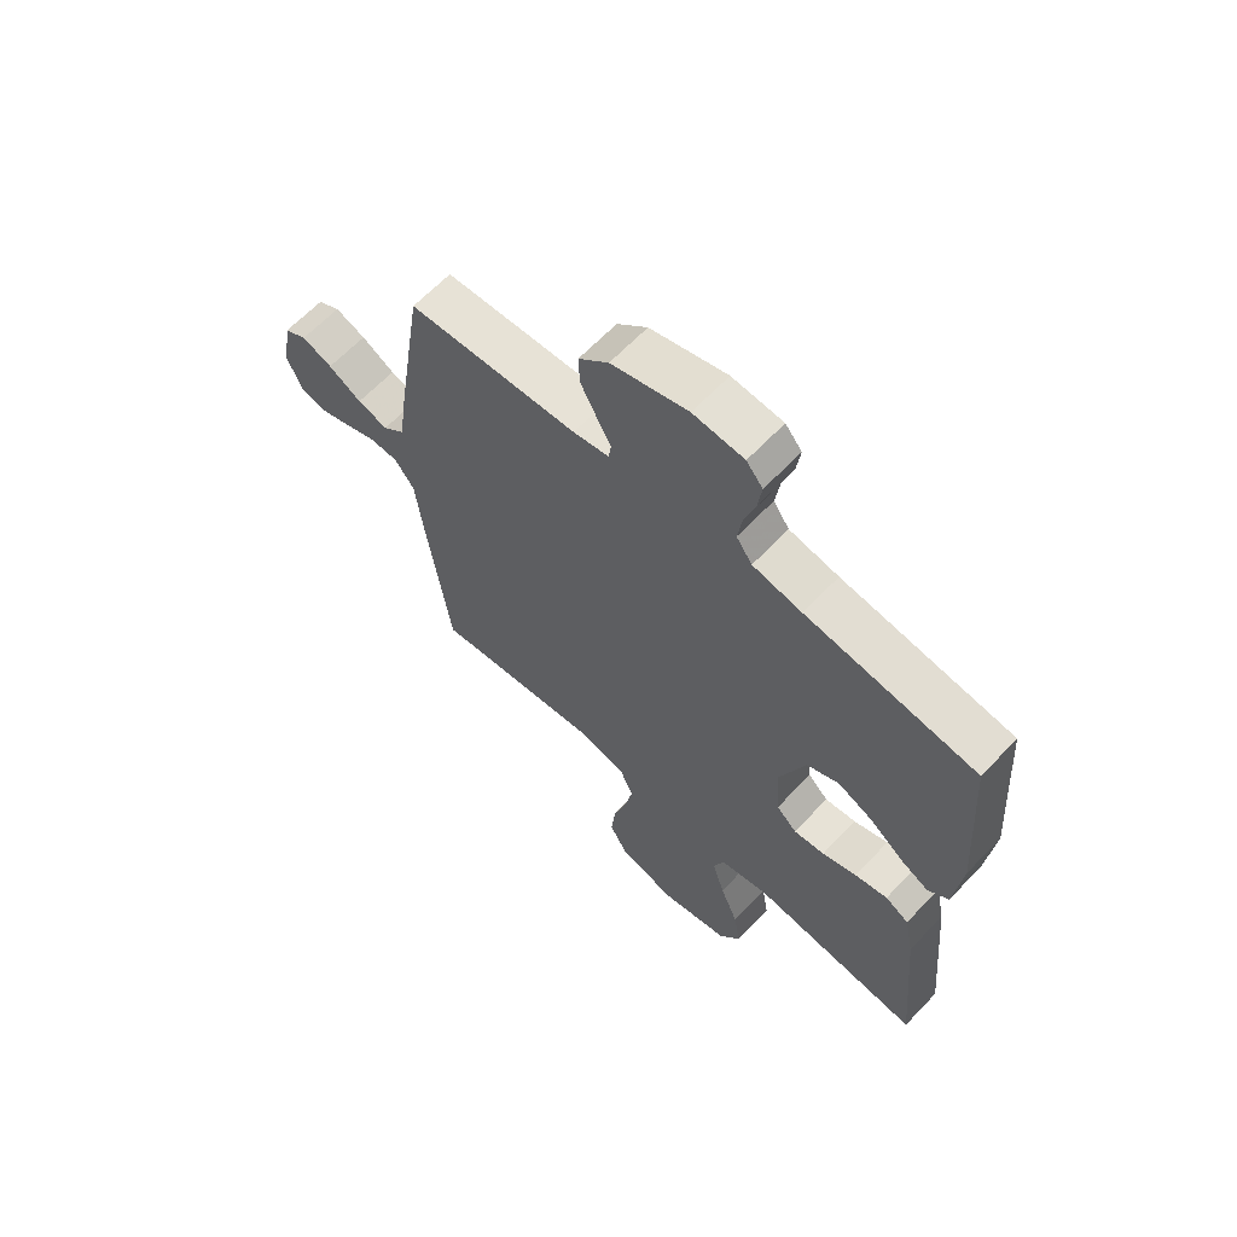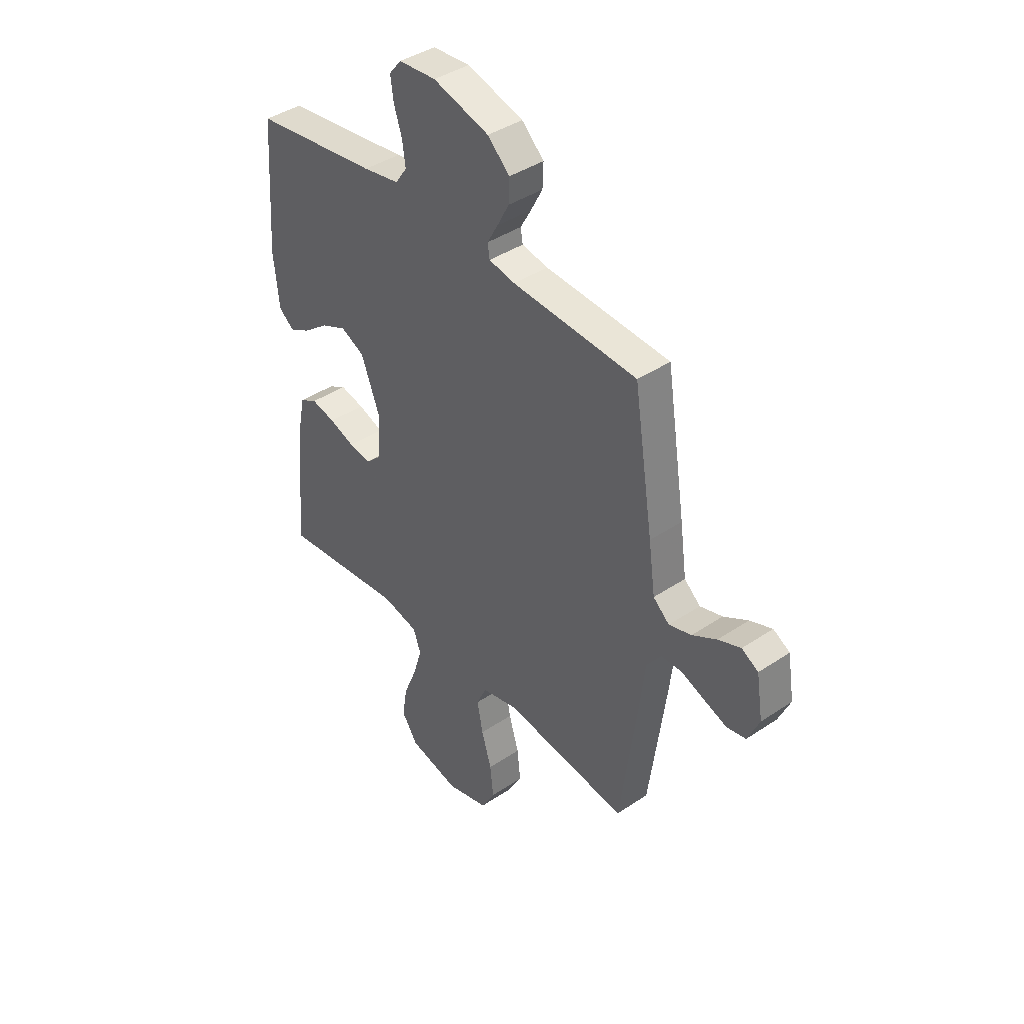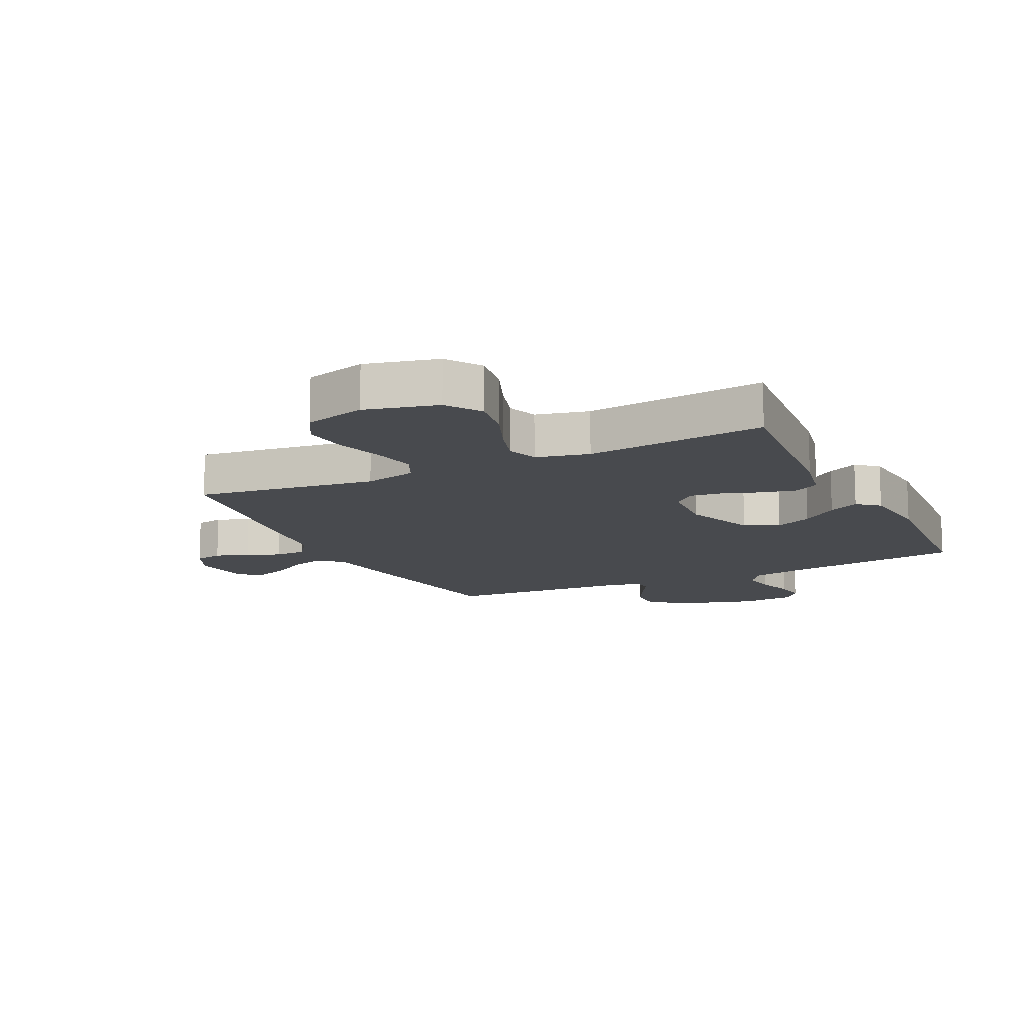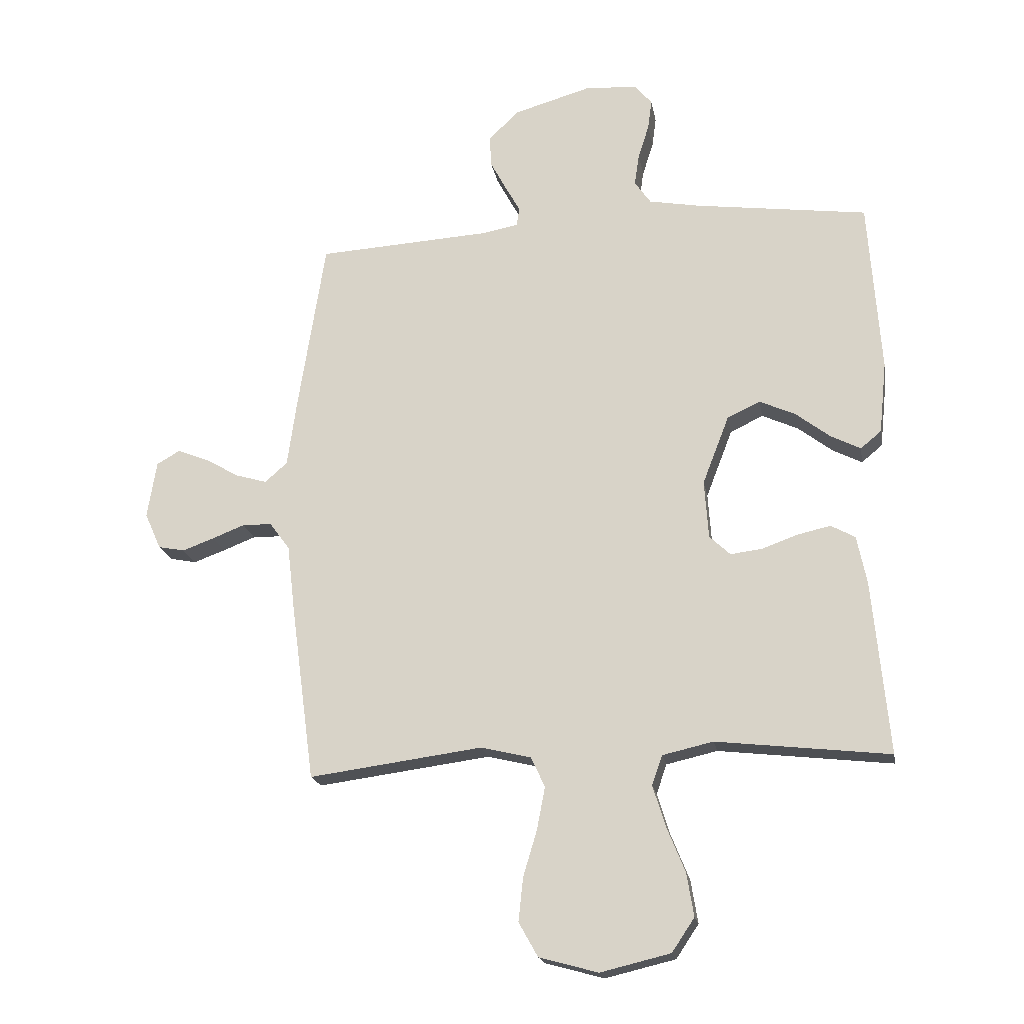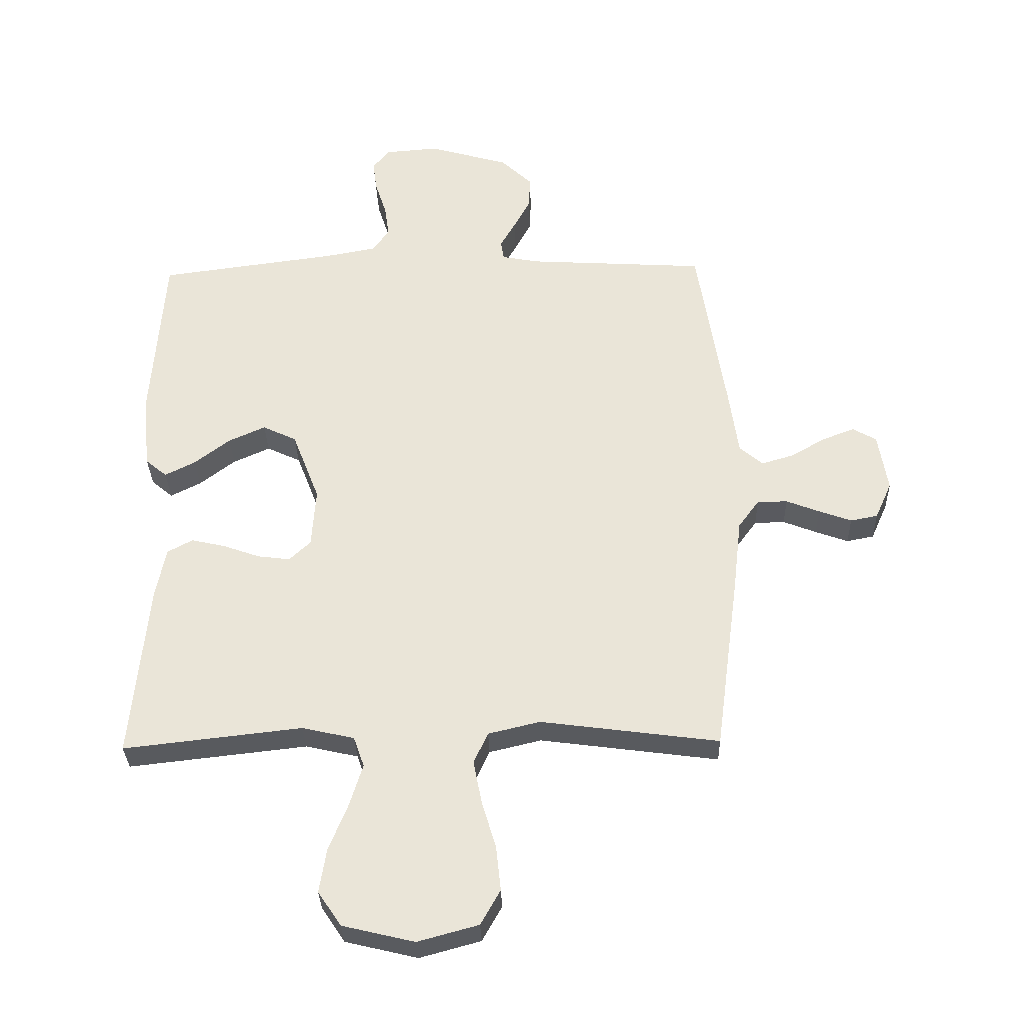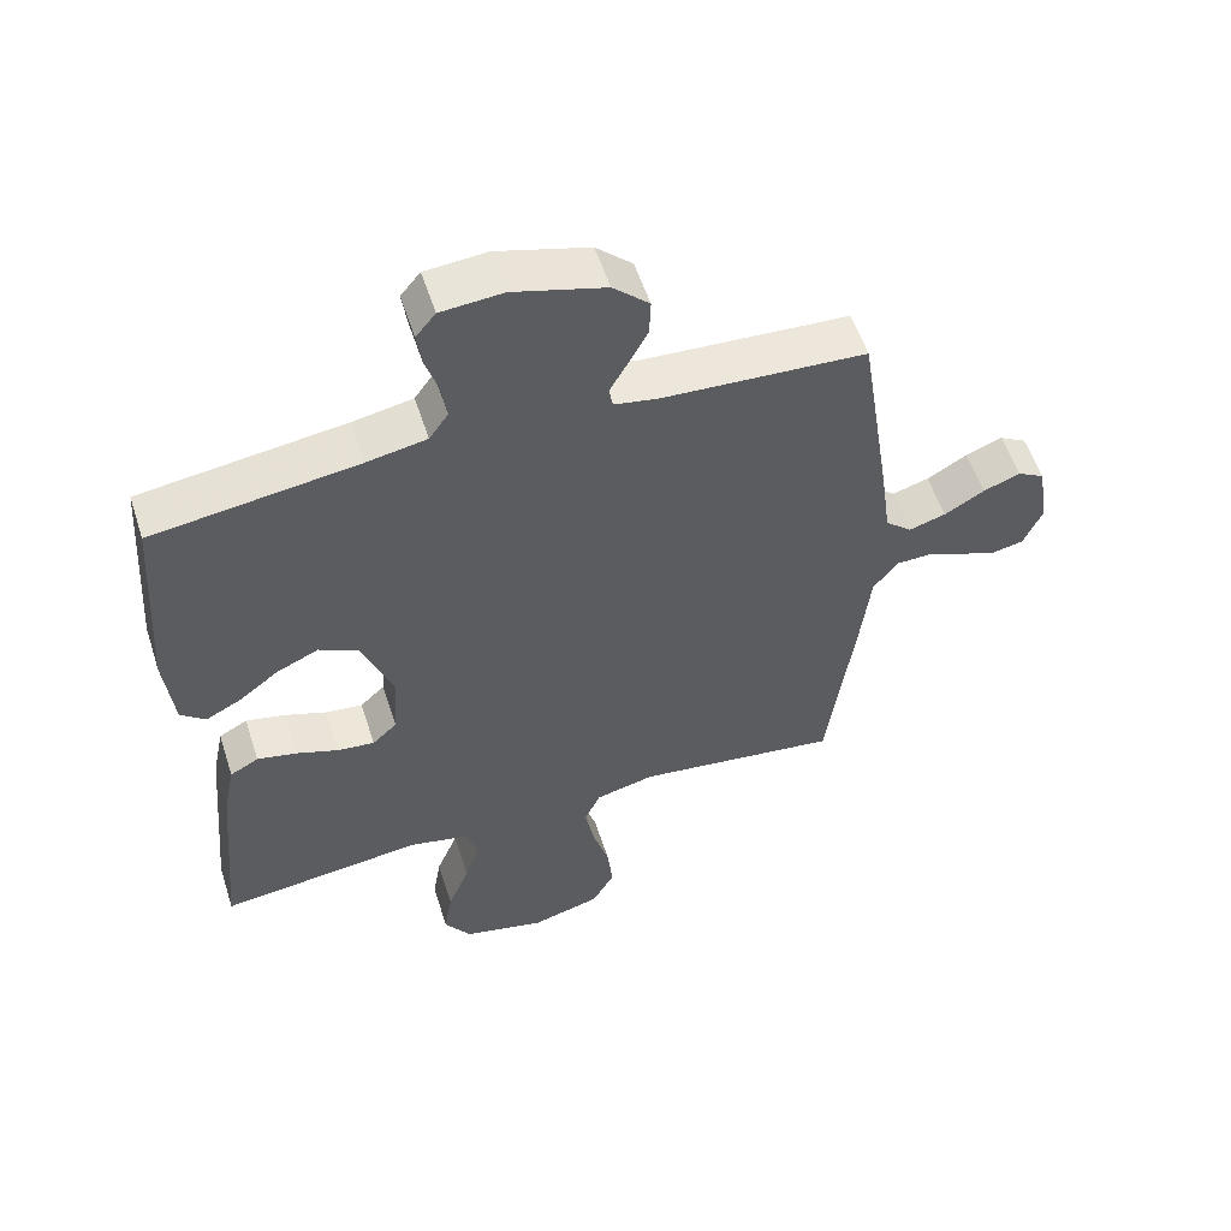
<metadata>
{"format":"obj","ext":"obj","renderer":"f3d","projection":"perspective","resolution":1024,"background":"white","views":[{"elev":63.9,"azim":-136.6,"up":"+Z"},{"elev":40.7,"azim":50.6,"up":"+Z"},{"elev":-13.1,"azim":-154.2,"up":"+Y"},{"elev":-19.2,"azim":-170.1,"up":"+Z"},{"elev":-32.0,"azim":1.6,"up":"+Z"},{"elev":55.9,"azim":-17.9,"up":"+Z"}]}
</metadata>
<code>
v -0.5 0.07 0.5
v -0.2 0.07 0.54
v -0.113 0.07 0.556
v -0.085 0.07 0.596
v -0.093 0.07 0.651
v -0.112 0.07 0.71
v -0.119 0.07 0.762
v -0.09 0.07 0.797
v 0 0.07 0.804
v 0.135 0.07 0.765
v 0.188 0.07 0.715
v 0.186 0.07 0.661
v 0.158 0.07 0.608
v 0.132 0.07 0.562
v 0.137 0.07 0.53
v 0.2 0.07 0.518
v 0.5 0.07 0.5
v 0.547 0.07 0.2
v 0.563 0.07 0.085
v 0.602 0.07 0.051
v 0.656 0.07 0.067
v 0.715 0.07 0.101
v 0.769 0.07 0.122
v 0.809 0.07 0.099
v 0.825 0.07 0
v 0.797 0.07 -0.063
v 0.751 0.07 -0.072
v 0.696 0.07 -0.052
v 0.64 0.07 -0.03
v 0.589 0.07 -0.031
v 0.554 0.07 -0.079
v 0.54 0.07 -0.2
v 0.5 0.07 -0.5
v 0.2 0.07 -0.46
v 0.113 0.07 -0.481
v 0.089 0.07 -0.533
v 0.103 0.07 -0.606
v 0.127 0.07 -0.686
v 0.135 0.07 -0.761
v 0.102 0.07 -0.82
v 0 0.07 -0.848
v -0.121 0.07 -0.819
v -0.16 0.07 -0.761
v -0.148 0.07 -0.687
v -0.116 0.07 -0.608
v -0.094 0.07 -0.537
v -0.112 0.07 -0.486
v -0.2 0.07 -0.466
v -0.5 0.07 -0.5
v -0.472 0.07 -0.2
v -0.455 0.07 -0.116
v -0.413 0.07 -0.093
v -0.355 0.07 -0.106
v -0.294 0.07 -0.128
v -0.239 0.07 -0.135
v -0.203 0.07 -0.101
v -0.196 0.07 0
v -0.242 0.07 0.119
v -0.299 0.07 0.146
v -0.361 0.07 0.118
v -0.421 0.07 0.072
v -0.472 0.07 0.046
v -0.508 0.07 0.076
v -0.521 0.07 0.2
v -0.5 0 0.5
v -0.2 0 0.54
v -0.113 0 0.556
v -0.085 0 0.596
v -0.093 0 0.651
v -0.112 0 0.71
v -0.119 0 0.762
v -0.09 0 0.797
v 0 0 0.804
v 0.135 0 0.765
v 0.188 0 0.715
v 0.186 0 0.661
v 0.158 0 0.608
v 0.132 0 0.562
v 0.137 0 0.53
v 0.2 0 0.518
v 0.5 0 0.5
v 0.547 0 0.2
v 0.563 0 0.085
v 0.602 0 0.051
v 0.656 0 0.067
v 0.715 0 0.101
v 0.769 0 0.122
v 0.809 0 0.099
v 0.825 0 0
v 0.797 0 -0.063
v 0.751 0 -0.072
v 0.696 0 -0.052
v 0.64 0 -0.03
v 0.589 0 -0.031
v 0.554 0 -0.079
v 0.54 0 -0.2
v 0.5 0 -0.5
v 0.2 0 -0.46
v 0.113 0 -0.481
v 0.089 0 -0.533
v 0.103 0 -0.606
v 0.127 0 -0.686
v 0.135 0 -0.761
v 0.102 0 -0.82
v 0 0 -0.848
v -0.121 0 -0.819
v -0.16 0 -0.761
v -0.148 0 -0.687
v -0.116 0 -0.608
v -0.094 0 -0.537
v -0.112 0 -0.486
v -0.2 0 -0.466
v -0.5 0 -0.5
v -0.472 0 -0.2
v -0.455 0 -0.116
v -0.413 0 -0.093
v -0.355 0 -0.106
v -0.294 0 -0.128
v -0.239 0 -0.135
v -0.203 0 -0.101
v -0.196 0 0
v -0.242 0 0.119
v -0.299 0 0.146
v -0.361 0 0.118
v -0.421 0 0.072
v -0.472 0 0.046
v -0.508 0 0.076
v -0.521 0 0.2
f 63 64 1 2
f 60 61 62 63
f 59 60 63 2
f 58 59 2 3
f 57 58 3 4
f 56 57 4
f 51 52 53 54
f 51 54 55
f 48 49 50 51
f 47 48 51 55
f 42 43 44 45
f 42 45 46
f 41 42 46
f 40 41 46
f 37 38 39 40
f 36 37 40 46
f 35 36 46 47
f 31 32 33 34
f 30 31 34 35
f 26 27 28 29
f 24 25 26 29
f 24 29 30
f 21 22 23 24
f 20 21 24 30
f 19 20 30 35
f 16 17 18 19
f 15 16 19 35
f 11 12 13 14
f 9 10 11 14
f 5 6 7 8
f 4 5 8 9
f 56 4 9 14
f 47 55 56
f 35 47 56
f 14 15 35 56
f 66 65 128 127
f 127 126 125 124
f 66 127 124 123
f 67 66 123 122
f 68 67 122 121
f 68 121 120
f 118 117 116 115
f 119 118 115
f 115 114 113 112
f 119 115 112 111
f 109 108 107 106
f 110 109 106
f 110 106 105
f 110 105 104
f 104 103 102 101
f 110 104 101 100
f 111 110 100 99
f 98 97 96 95
f 99 98 95 94
f 93 92 91 90
f 93 90 89 88
f 94 93 88
f 88 87 86 85
f 94 88 85 84
f 99 94 84 83
f 83 82 81 80
f 99 83 80 79
f 78 77 76 75
f 78 75 74 73
f 72 71 70 69
f 73 72 69 68
f 78 73 68 120
f 120 119 111
f 120 111 99
f 120 99 79 78
f 1 65 66 2
f 2 66 67 3
f 3 67 68 4
f 4 68 69 5
f 5 69 70 6
f 6 70 71 7
f 7 71 72 8
f 8 72 73 9
f 9 73 74 10
f 10 74 75 11
f 11 75 76 12
f 12 76 77 13
f 13 77 78 14
f 14 78 79 15
f 15 79 80 16
f 16 80 81 17
f 17 81 82 18
f 18 82 83 19
f 19 83 84 20
f 20 84 85 21
f 21 85 86 22
f 22 86 87 23
f 23 87 88 24
f 24 88 89 25
f 25 89 90 26
f 26 90 91 27
f 27 91 92 28
f 28 92 93 29
f 29 93 94 30
f 30 94 95 31
f 31 95 96 32
f 32 96 97 33
f 33 97 98 34
f 34 98 99 35
f 35 99 100 36
f 36 100 101 37
f 37 101 102 38
f 38 102 103 39
f 39 103 104 40
f 40 104 105 41
f 41 105 106 42
f 42 106 107 43
f 43 107 108 44
f 44 108 109 45
f 45 109 110 46
f 46 110 111 47
f 47 111 112 48
f 48 112 113 49
f 49 113 114 50
f 50 114 115 51
f 51 115 116 52
f 52 116 117 53
f 53 117 118 54
f 54 118 119 55
f 55 119 120 56
f 56 120 121 57
f 57 121 122 58
f 58 122 123 59
f 59 123 124 60
f 60 124 125 61
f 61 125 126 62
f 62 126 127 63
f 63 127 128 64
f 64 128 65 1

</code>
